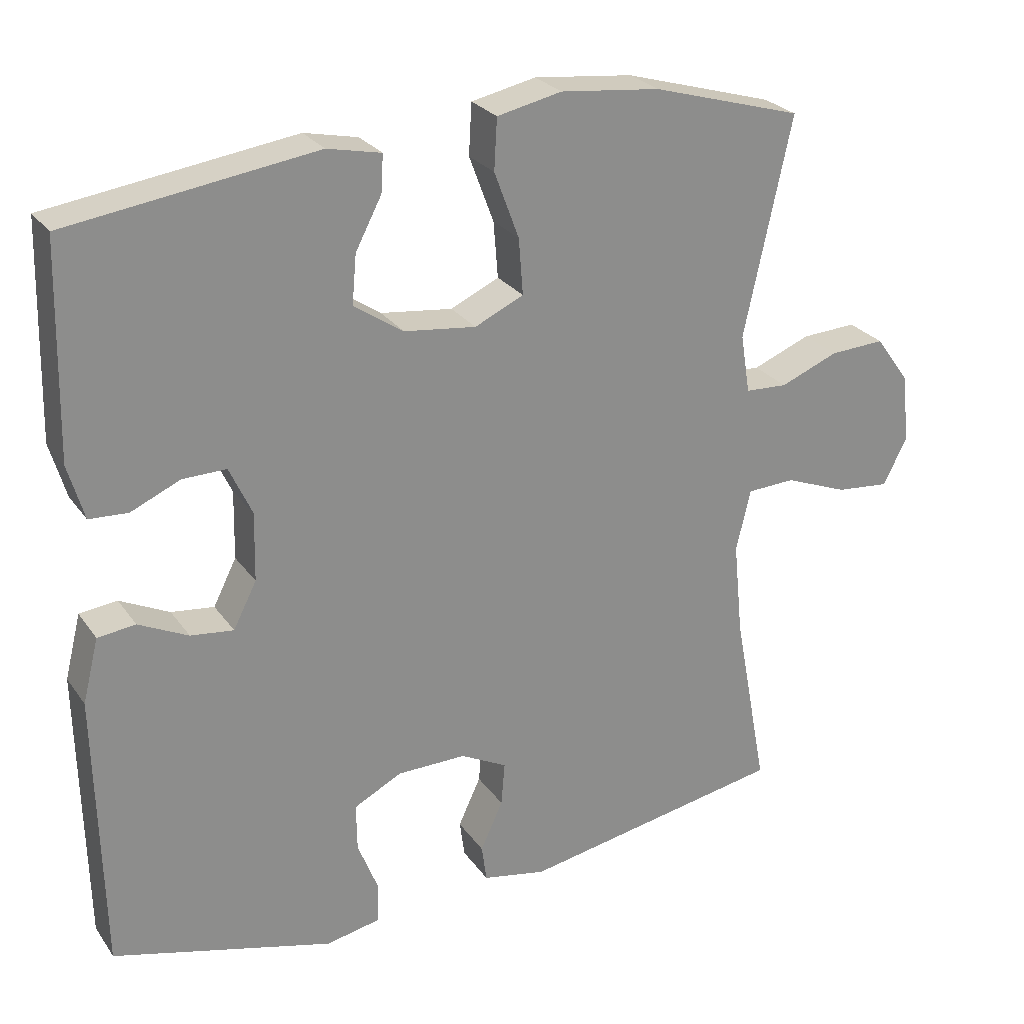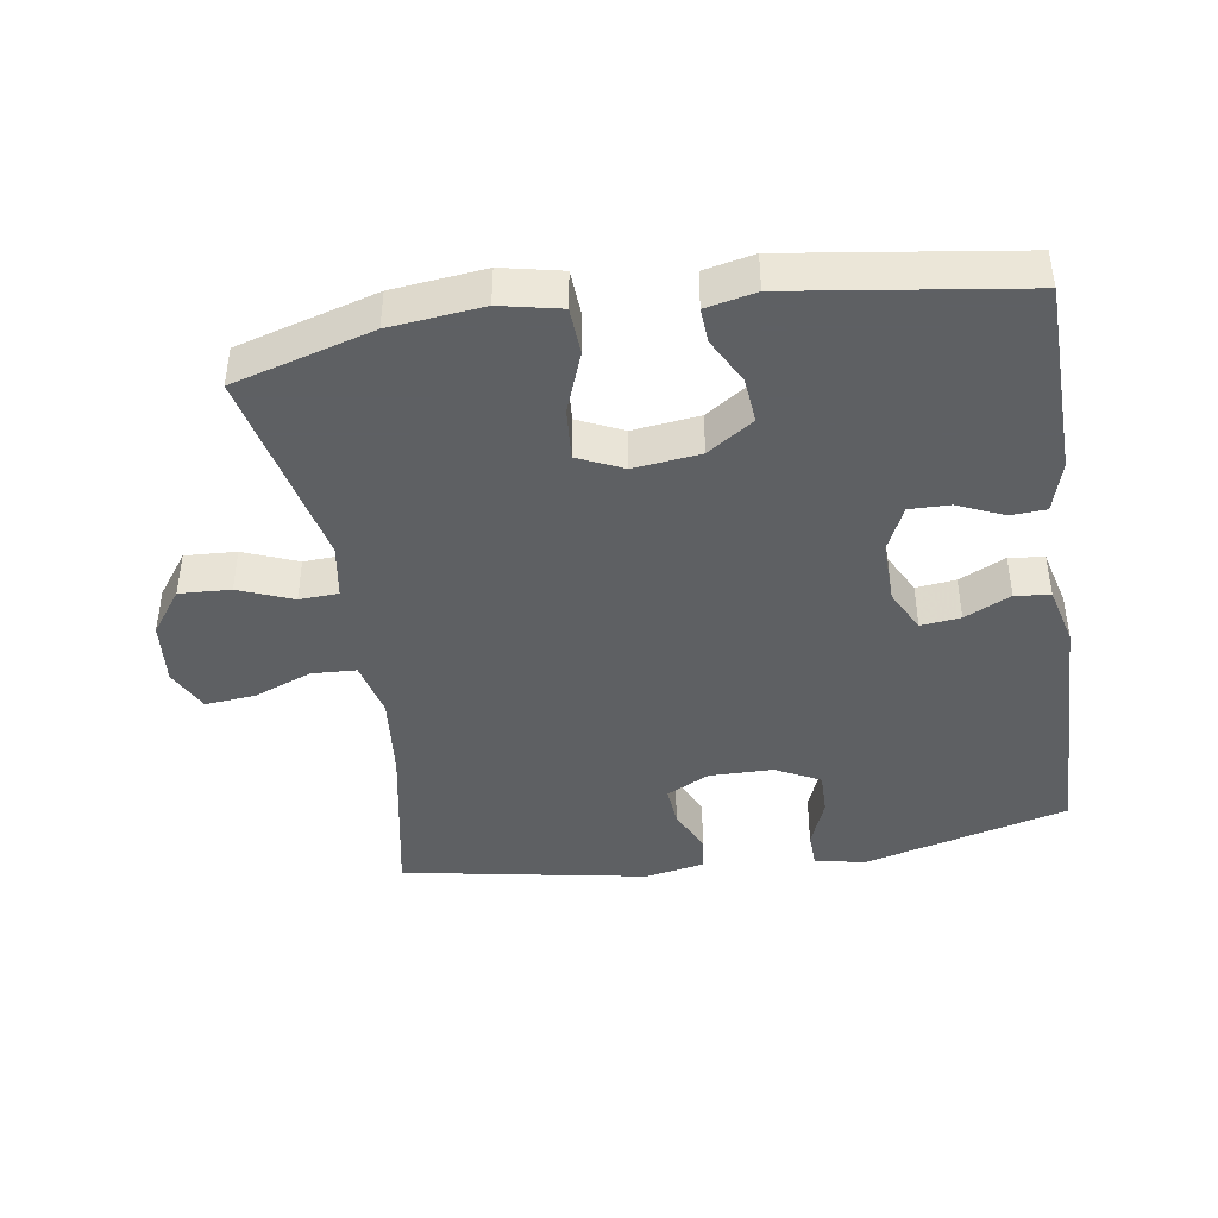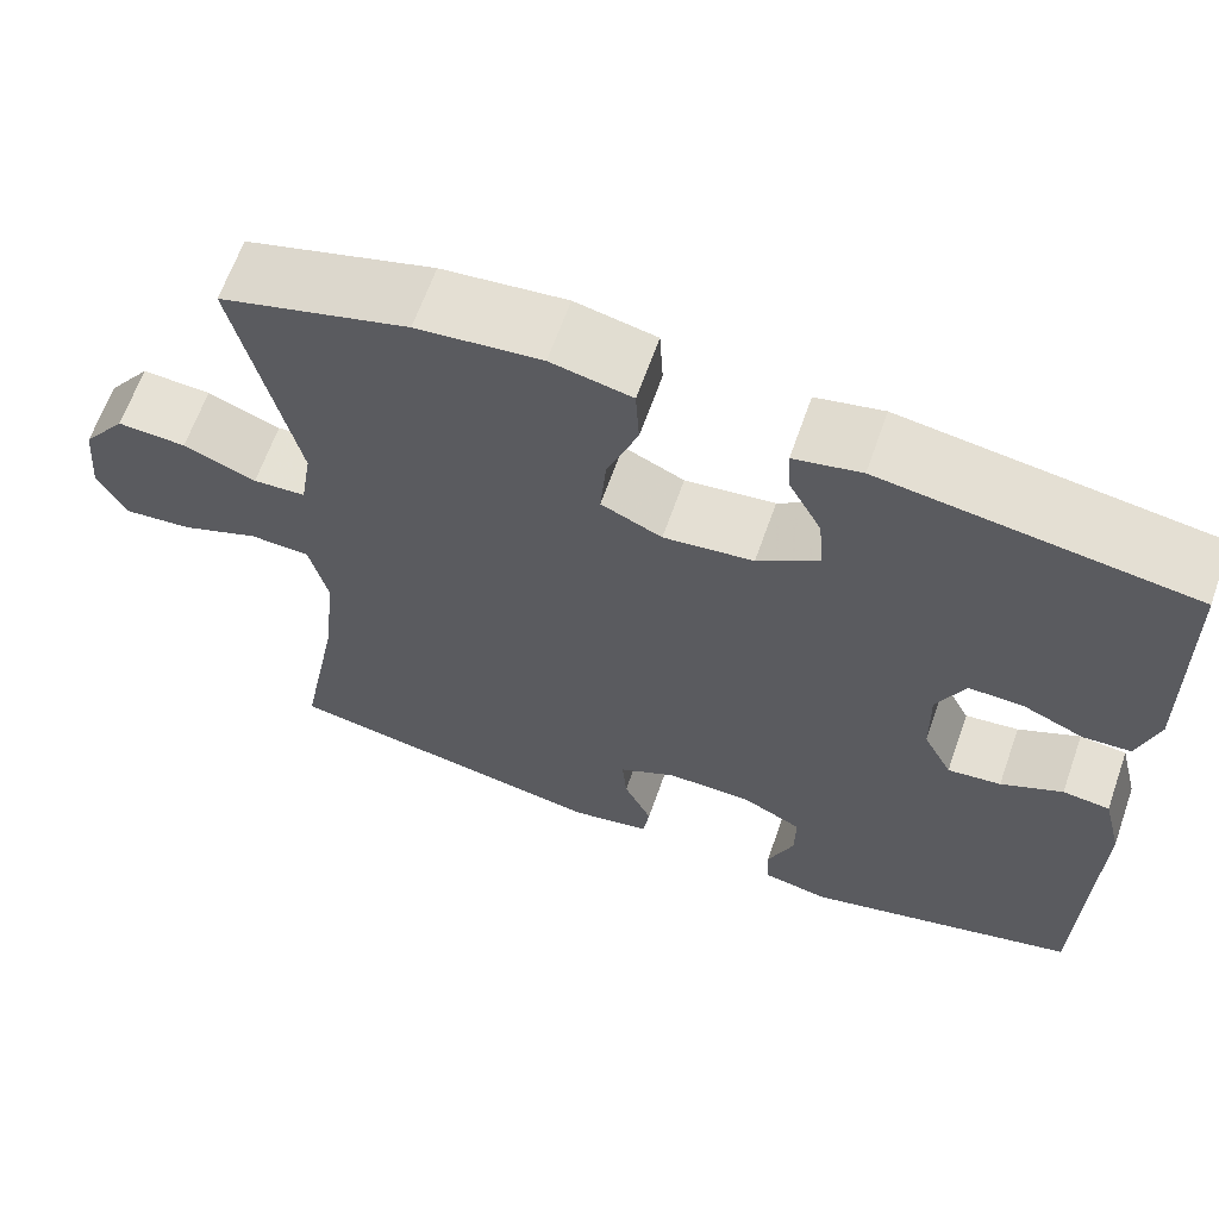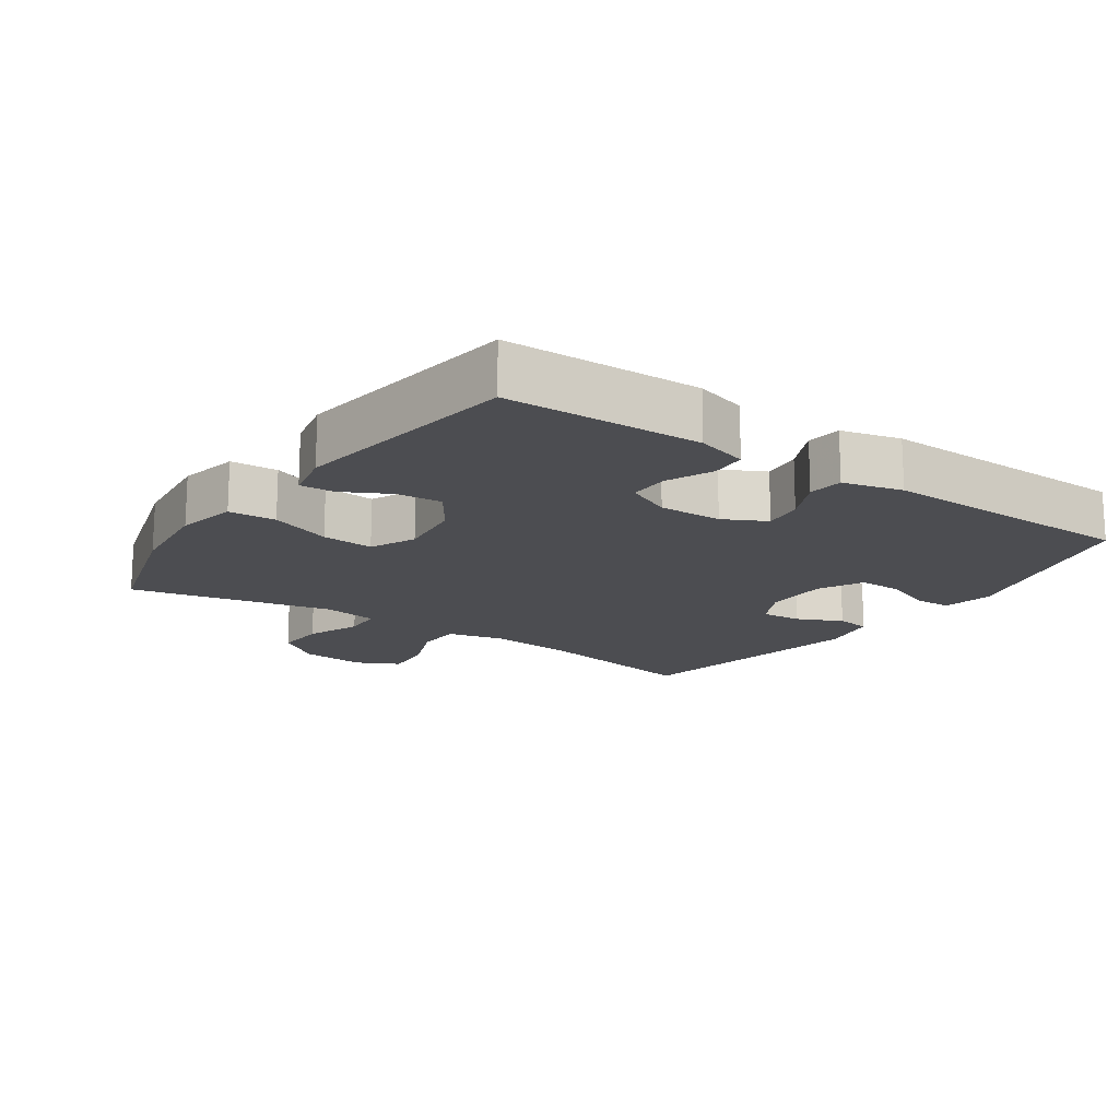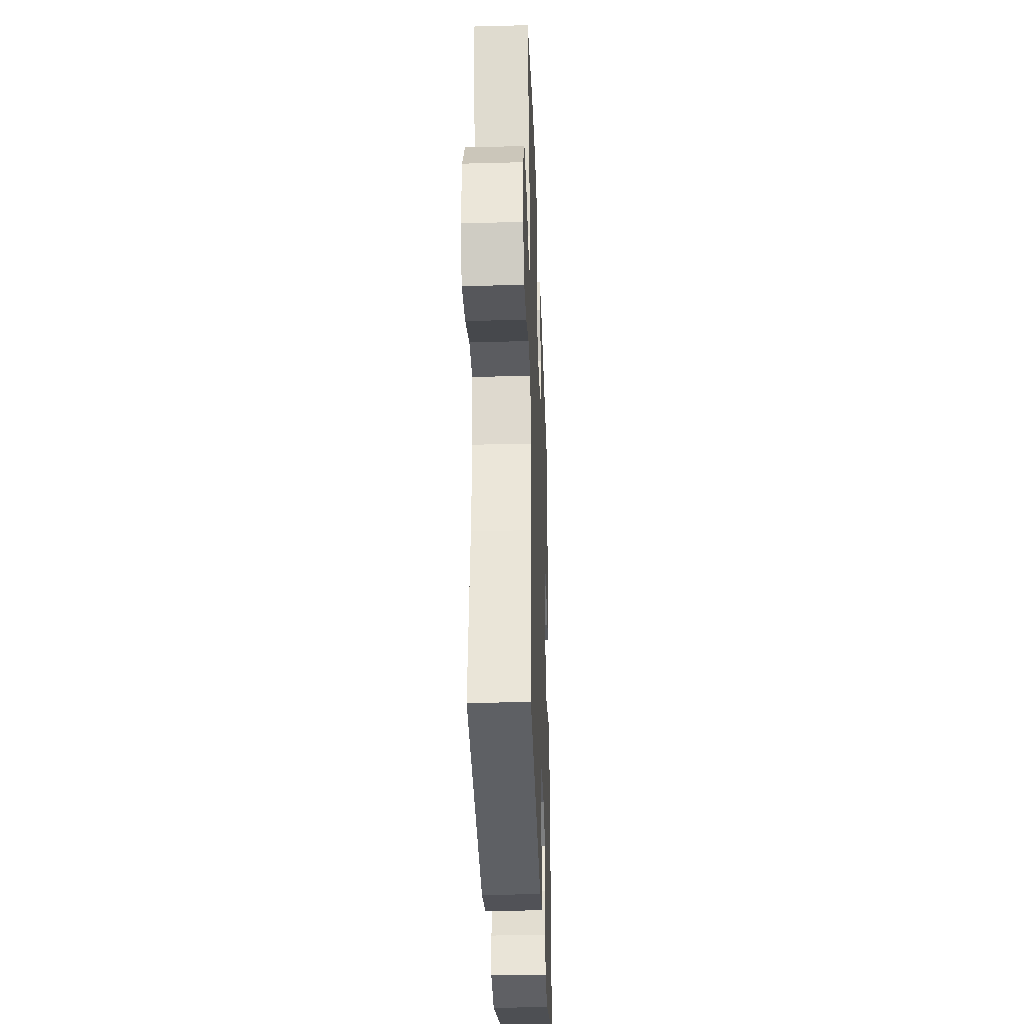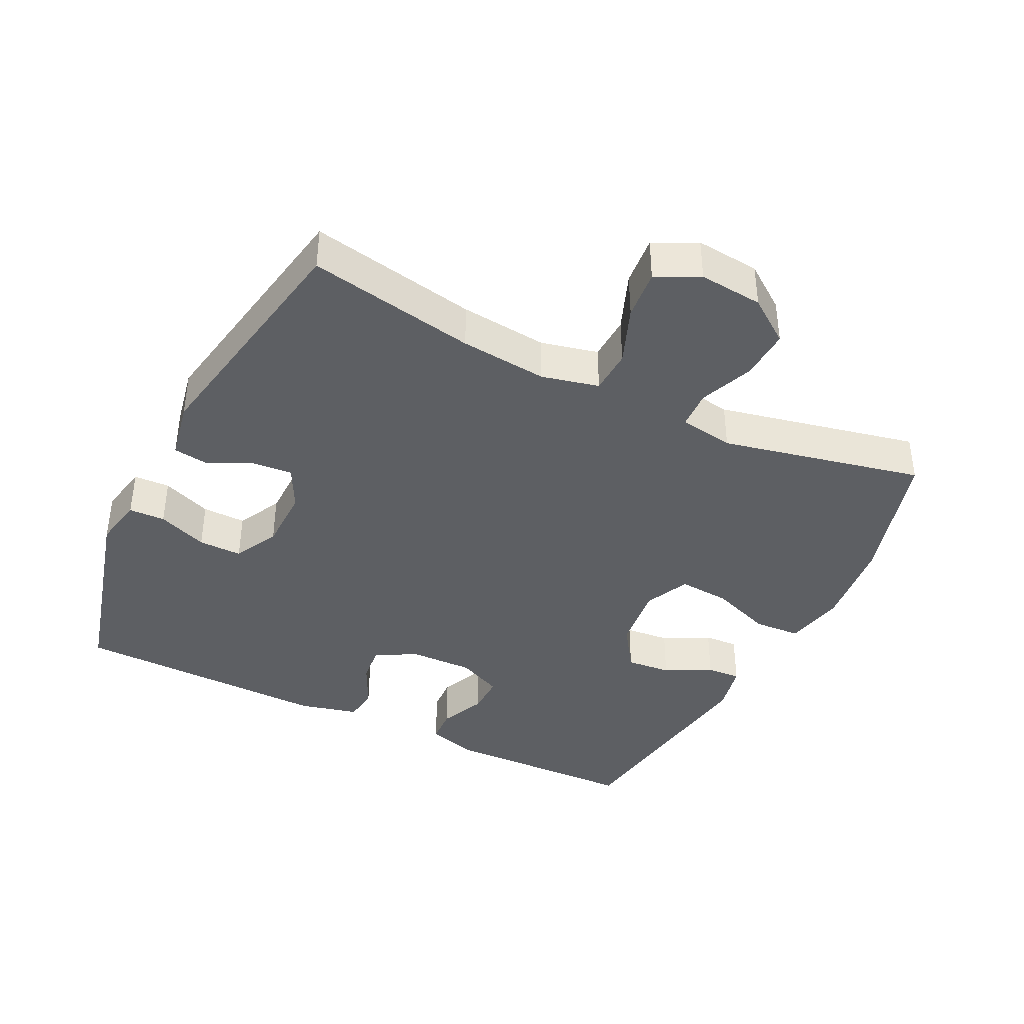
<metadata>
{"format":"obj","ext":"obj","renderer":"f3d","projection":"perspective","resolution":1024,"background":"white","views":[{"elev":26.0,"azim":152.8,"up":"+Z"},{"elev":-42.7,"azim":8.8,"up":"+Y"},{"elev":64.6,"azim":19.4,"up":"+Z"},{"elev":-16.1,"azim":55.4,"up":"+Y"},{"elev":-32.5,"azim":-87.9,"up":"+Z"},{"elev":-39.9,"azim":-116.3,"up":"+Y"}]}
</metadata>
<code>
v -0.5 0.07 -0.5
v -0.453 0.07 -0.25
v -0.44 0.07 -0.12
v -0.46 0.07 -0.035
v -0.526 0.07 -0.032
v -0.613 0.07 -0.066
v -0.687 0.07 -0.073
v -0.719 0.07 -0.009
v -0.71 0.07 0.086
v -0.662 0.07 0.152
v -0.586 0.07 0.148
v -0.506 0.07 0.116
v -0.448 0.07 0.119
v -0.435 0.07 0.2
v -0.5 0.07 0.5
v -0.293 0.07 0.56
v -0.156 0.07 0.575
v -0.067 0.07 0.556
v -0.063 0.07 0.486
v -0.097 0.07 0.395
v -0.103 0.07 0.318
v -0.036 0.07 0.287
v 0.063 0.07 0.299
v 0.131 0.07 0.345
v 0.125 0.07 0.412
v 0.089 0.07 0.481
v 0.086 0.07 0.532
v 0.16 0.07 0.548
v 0.5 0.07 0.5
v 0.507 0.07 0.21
v 0.485 0.07 0.134
v 0.432 0.07 0.131
v 0.364 0.07 0.161
v 0.304 0.07 0.162
v 0.273 0.07 0.095
v 0.275 0.07 0.001
v 0.307 0.07 -0.062
v 0.366 0.07 -0.055
v 0.434 0.07 -0.022
v 0.486 0.07 -0.028
v 0.508 0.07 -0.116
v 0.5 0.07 -0.5
v 0.196 0.07 -0.581
v 0.121 0.07 -0.566
v 0.119 0.07 -0.512
v 0.148 0.07 -0.438
v 0.149 0.07 -0.373
v 0.083 0.07 -0.339
v -0.012 0.07 -0.338
v -0.076 0.07 -0.371
v -0.071 0.07 -0.431
v -0.04 0.07 -0.498
v -0.047 0.07 -0.549
v -0.135 0.07 -0.566
v -0.5 0 -0.5
v -0.453 0 -0.25
v -0.44 0 -0.12
v -0.46 0 -0.035
v -0.526 0 -0.032
v -0.613 0 -0.066
v -0.687 0 -0.073
v -0.719 0 -0.009
v -0.71 0 0.086
v -0.662 0 0.152
v -0.586 0 0.148
v -0.506 0 0.116
v -0.448 0 0.119
v -0.435 0 0.2
v -0.5 0 0.5
v -0.293 0 0.56
v -0.156 0 0.575
v -0.067 0 0.556
v -0.063 0 0.486
v -0.097 0 0.395
v -0.103 0 0.318
v -0.036 0 0.287
v 0.063 0 0.299
v 0.131 0 0.345
v 0.125 0 0.412
v 0.089 0 0.481
v 0.086 0 0.532
v 0.16 0 0.548
v 0.5 0 0.5
v 0.507 0 0.21
v 0.485 0 0.134
v 0.432 0 0.131
v 0.364 0 0.161
v 0.304 0 0.162
v 0.273 0 0.095
v 0.275 0 0.001
v 0.307 0 -0.062
v 0.366 0 -0.055
v 0.434 0 -0.022
v 0.486 0 -0.028
v 0.508 0 -0.116
v 0.5 0 -0.5
v 0.196 0 -0.581
v 0.121 0 -0.566
v 0.119 0 -0.512
v 0.148 0 -0.438
v 0.149 0 -0.373
v 0.083 0 -0.339
v -0.012 0 -0.338
v -0.076 0 -0.371
v -0.071 0 -0.431
v -0.04 0 -0.498
v -0.047 0 -0.549
v -0.135 0 -0.566
f 51 52 53 54
f 50 51 54 1
f 49 50 1 2
f 48 49 2 3
f 43 44 45 46
f 43 46 47
f 42 43 47
f 41 42 47 48
f 38 39 40 41
f 37 38 41 48
f 30 31 32 33
f 30 33 34
f 29 30 34
f 28 29 34
f 25 26 27 28
f 24 25 28 34
f 23 24 34 35
f 17 18 19 20
f 17 20 21
f 14 15 16 17
f 13 14 17 21
f 9 10 11 12
f 9 12 13
f 8 9 13
f 5 6 7 8
f 4 5 8 13
f 36 37 48 3
f 22 23 35 36
f 13 21 22 36
f 3 4 13 36
f 108 107 106 105
f 55 108 105 104
f 56 55 104 103
f 57 56 103 102
f 100 99 98 97
f 101 100 97
f 101 97 96
f 102 101 96 95
f 95 94 93 92
f 102 95 92 91
f 87 86 85 84
f 88 87 84
f 88 84 83
f 88 83 82
f 82 81 80 79
f 88 82 79 78
f 89 88 78 77
f 74 73 72 71
f 75 74 71
f 71 70 69 68
f 75 71 68 67
f 66 65 64 63
f 67 66 63
f 67 63 62
f 62 61 60 59
f 67 62 59 58
f 57 102 91 90
f 90 89 77 76
f 90 76 75 67
f 90 67 58 57
f 1 55 56 2
f 2 56 57 3
f 3 57 58 4
f 4 58 59 5
f 5 59 60 6
f 6 60 61 7
f 7 61 62 8
f 8 62 63 9
f 9 63 64 10
f 10 64 65 11
f 11 65 66 12
f 12 66 67 13
f 13 67 68 14
f 14 68 69 15
f 15 69 70 16
f 16 70 71 17
f 17 71 72 18
f 18 72 73 19
f 19 73 74 20
f 20 74 75 21
f 21 75 76 22
f 22 76 77 23
f 23 77 78 24
f 24 78 79 25
f 25 79 80 26
f 26 80 81 27
f 27 81 82 28
f 28 82 83 29
f 29 83 84 30
f 30 84 85 31
f 31 85 86 32
f 32 86 87 33
f 33 87 88 34
f 34 88 89 35
f 35 89 90 36
f 36 90 91 37
f 37 91 92 38
f 38 92 93 39
f 39 93 94 40
f 40 94 95 41
f 41 95 96 42
f 42 96 97 43
f 43 97 98 44
f 44 98 99 45
f 45 99 100 46
f 46 100 101 47
f 47 101 102 48
f 48 102 103 49
f 49 103 104 50
f 50 104 105 51
f 51 105 106 52
f 52 106 107 53
f 53 107 108 54
f 54 108 55 1

</code>
